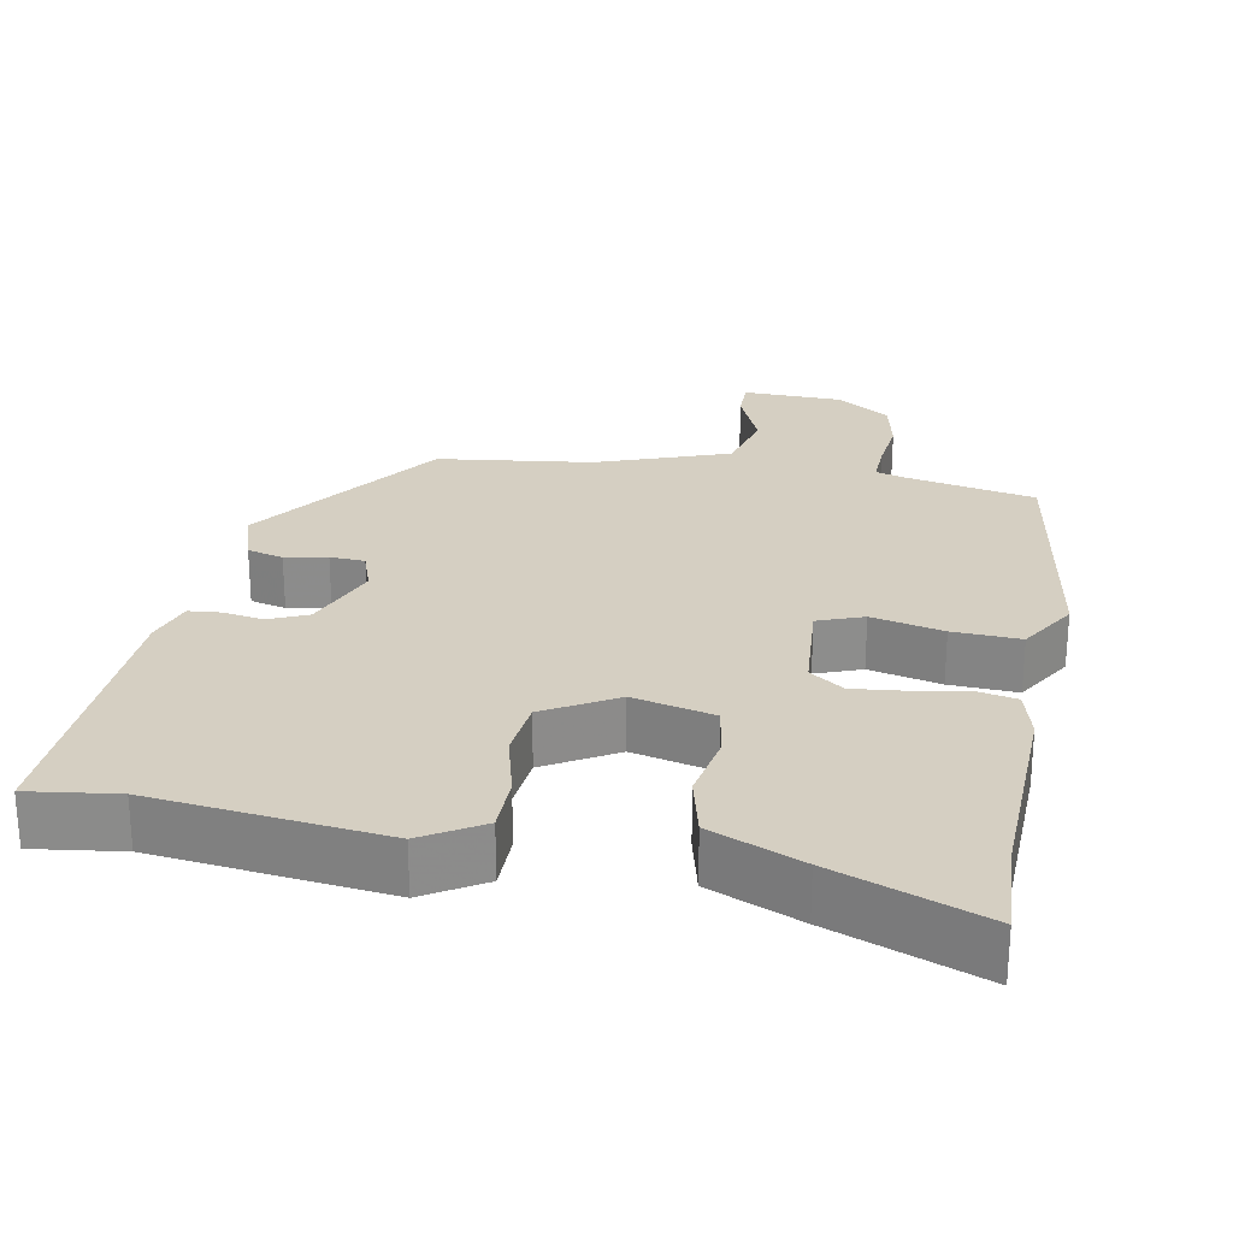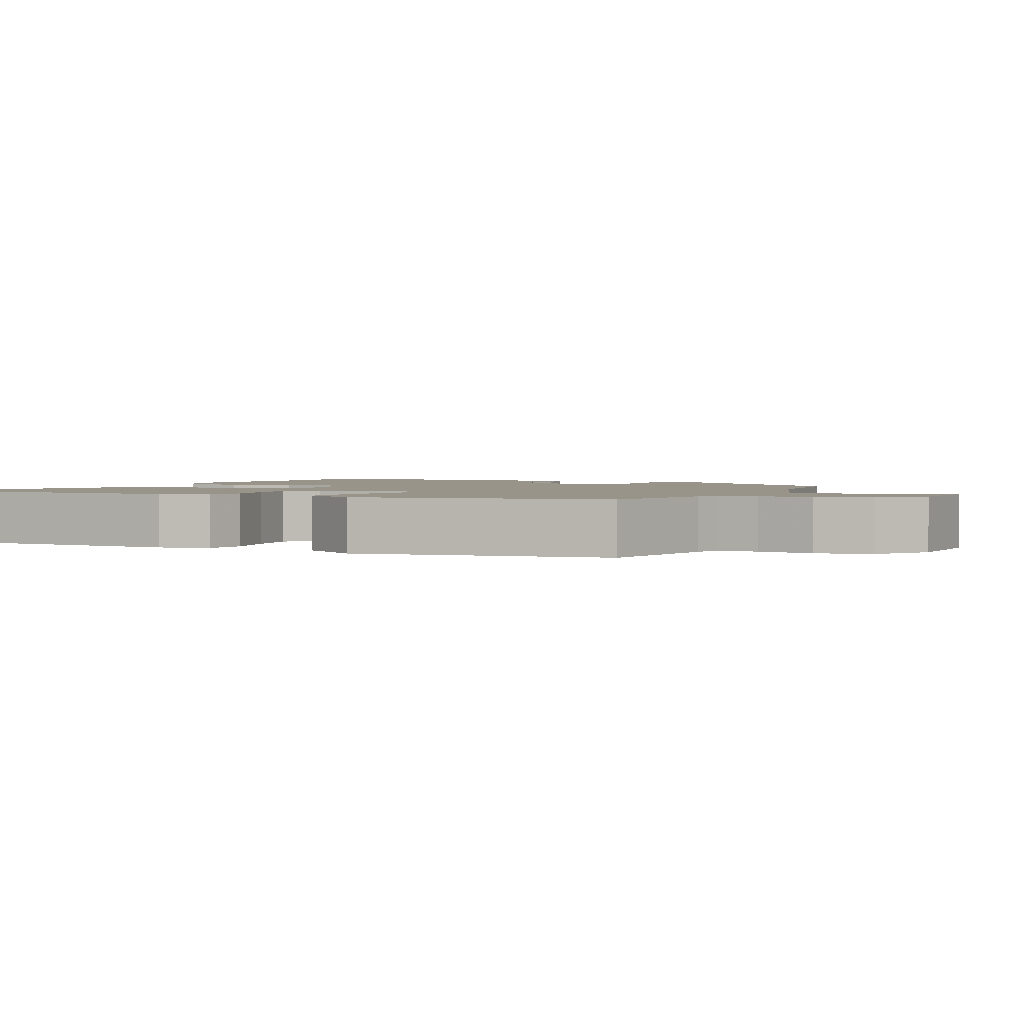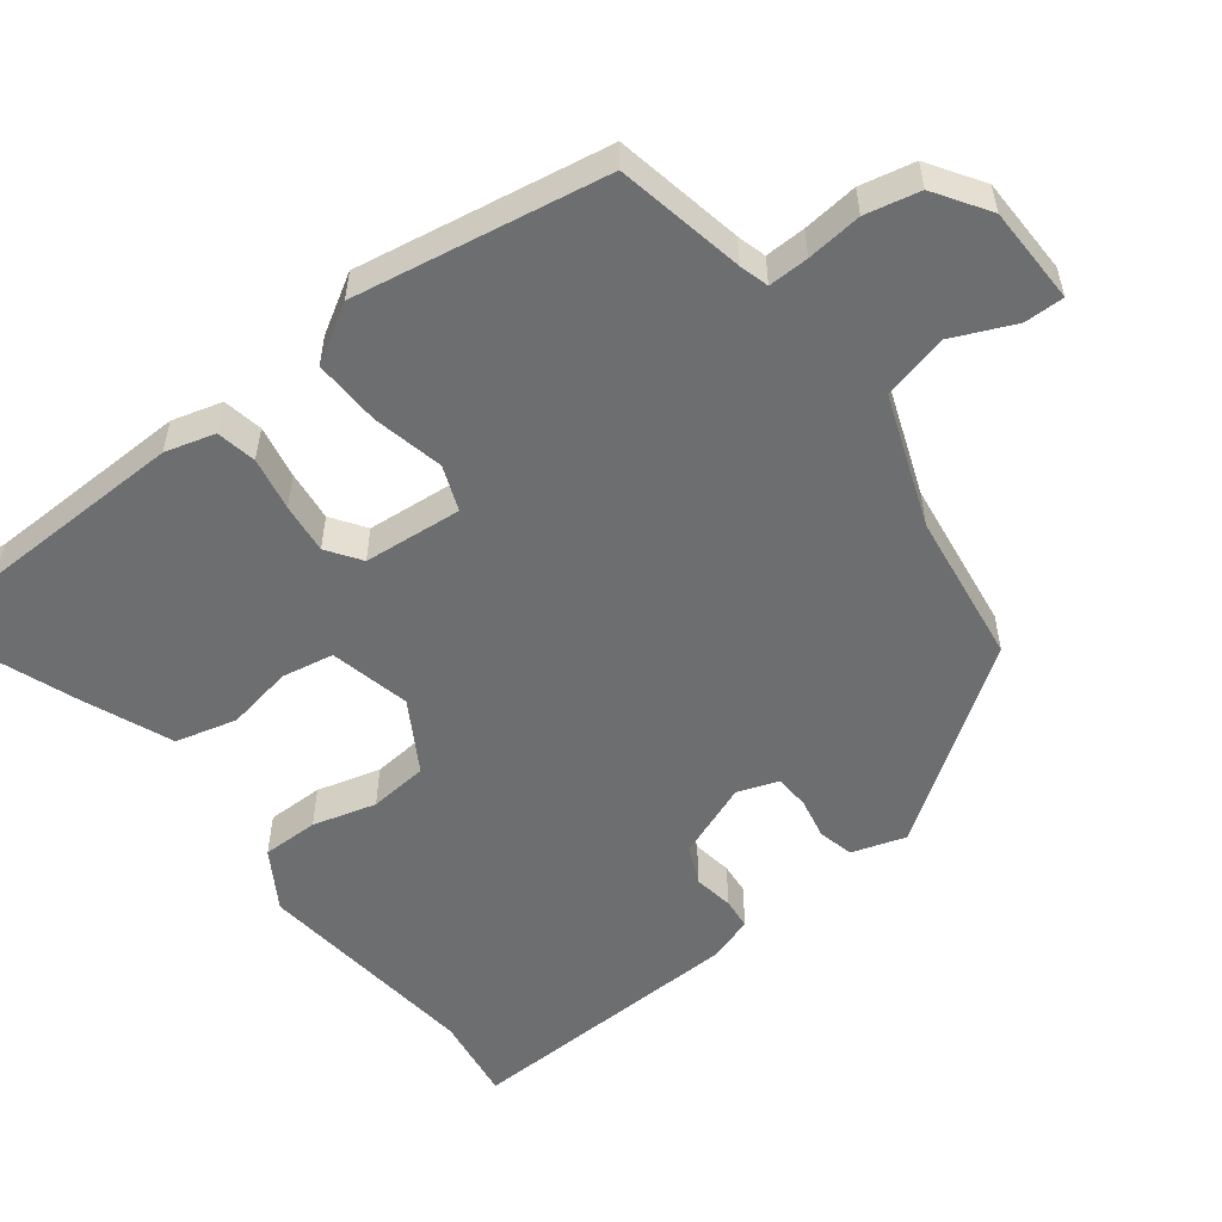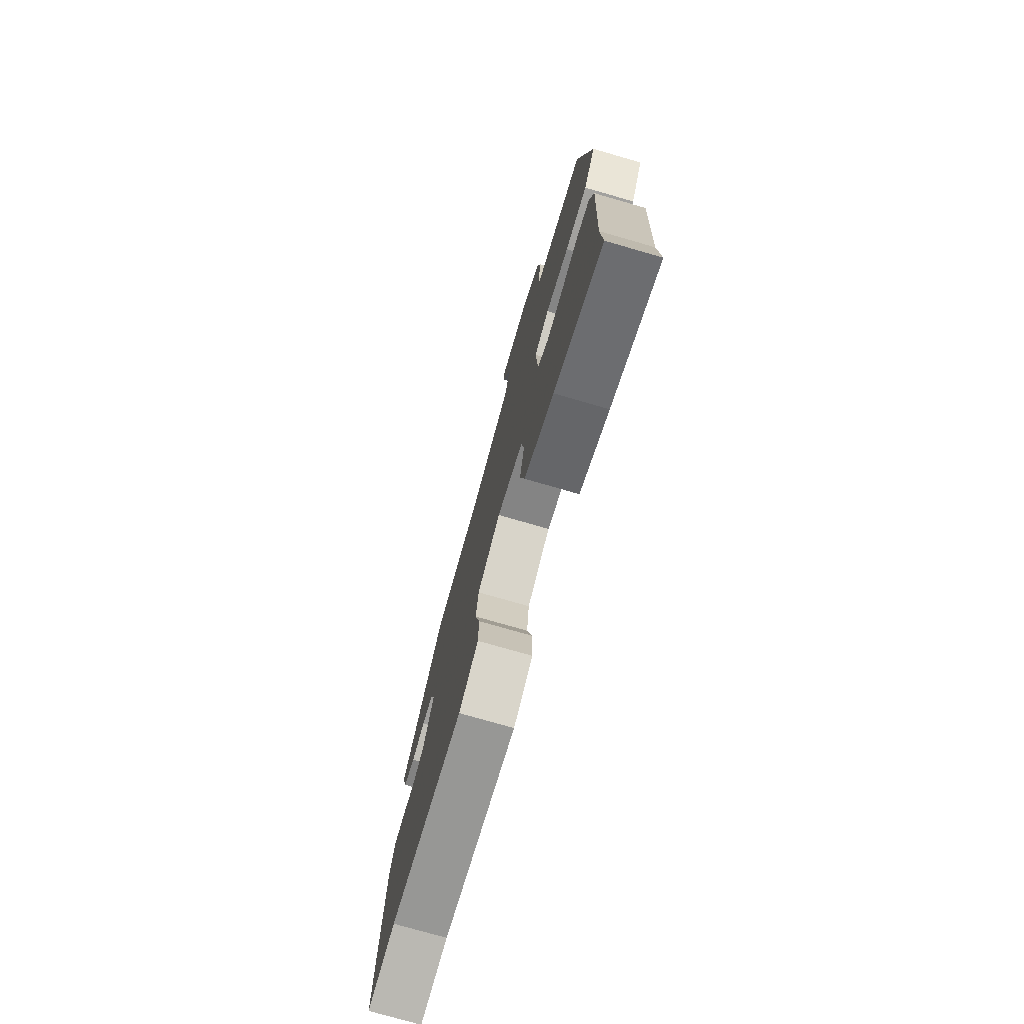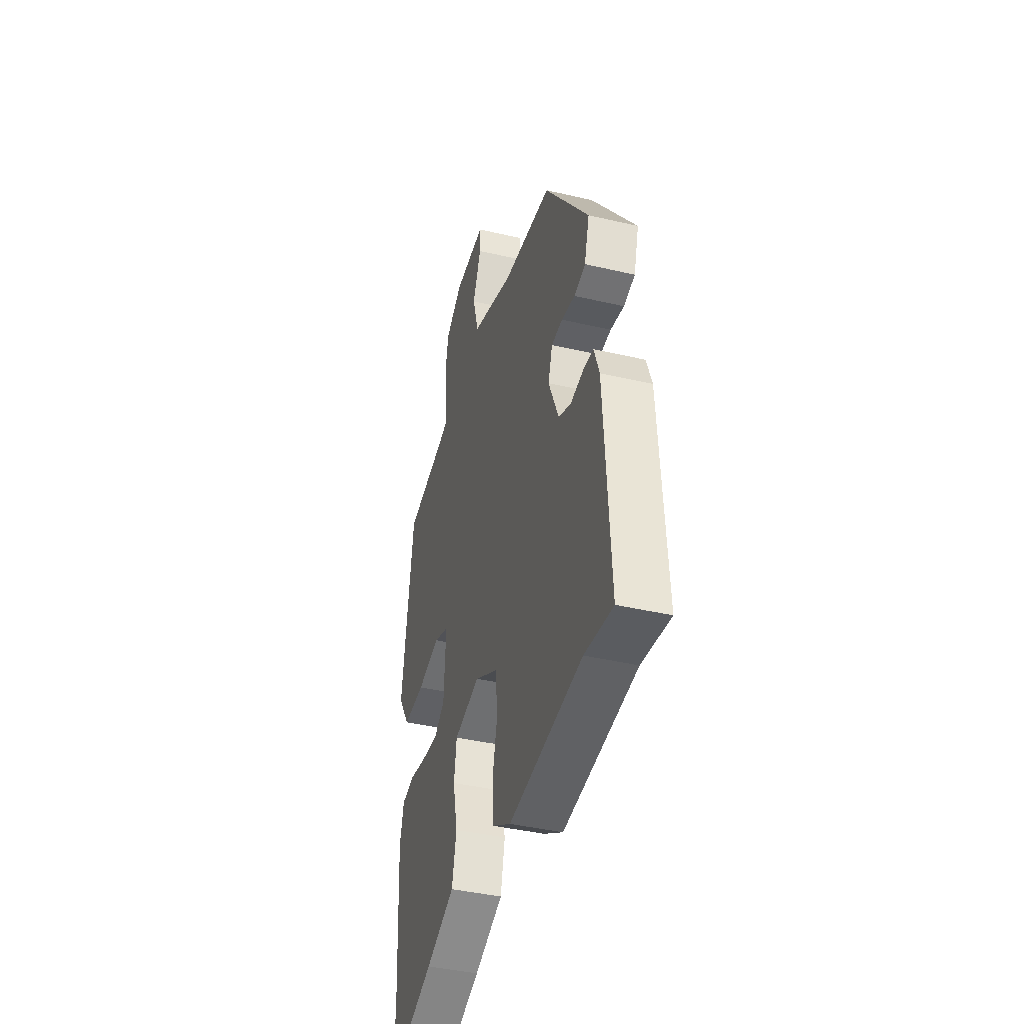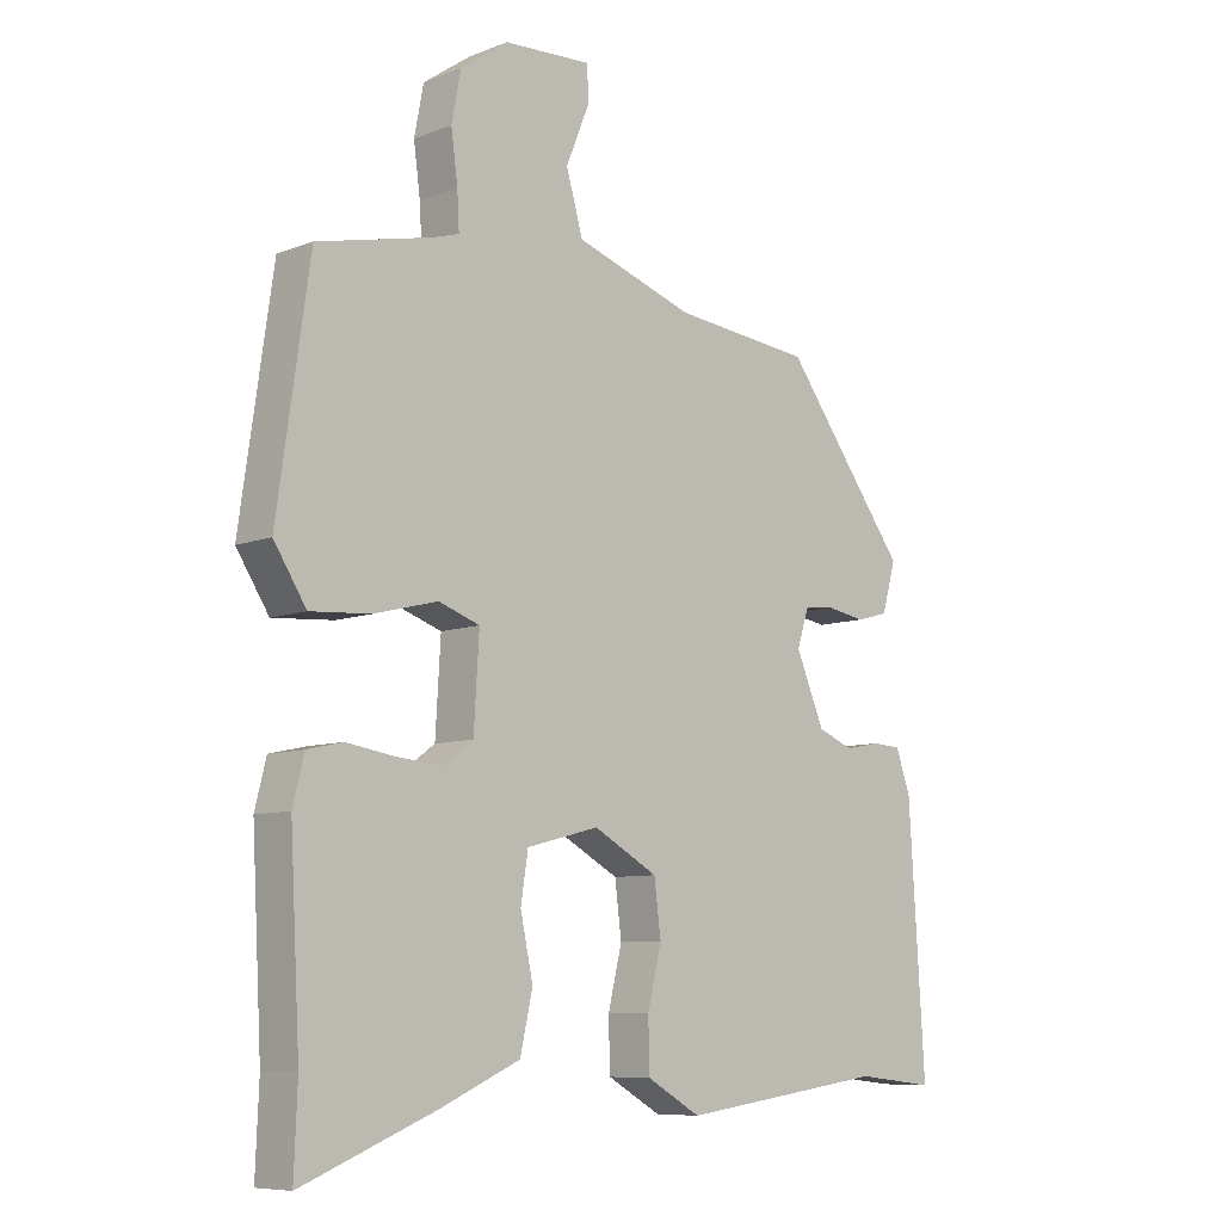
<metadata>
{"format":"obj","ext":"obj","renderer":"f3d","projection":"perspective","resolution":1024,"background":"white","views":[{"elev":25.9,"azim":-170.5,"up":"+Y"},{"elev":1.9,"azim":-65.1,"up":"+Y"},{"elev":-54.2,"azim":-54.1,"up":"+Y"},{"elev":-75.8,"azim":-106.1,"up":"+Z"},{"elev":-40.4,"azim":73.9,"up":"+Z"},{"elev":-8.2,"azim":-43.2,"up":"+Z"}]}
</metadata>
<code>
v 0.301 0.07 0.451
v 0.488 0.07 0.198
v 0.467 0.07 0.124
v 0.419 0.07 0.111
v 0.362 0.07 0.121
v 0.315 0.07 0.117
v 0.297 0.07 0.061
v 0.34 0.07 -0.041
v 0.393 0.07 -0.063
v 0.447 0.07 -0.053
v 0.49 0.07 -0.056
v 0.512 0.07 -0.119
v 0.536 0.07 -0.504
v 0.417 0.07 -0.49
v 0.107 0.07 -0.532
v 0.026 0.07 -0.485
v 0.024 0.07 -0.408
v 0.045 0.07 -0.321
v 0.035 0.07 -0.241
v -0.062 0.07 -0.187
v -0.171 0.07 -0.215
v -0.182 0.07 -0.286
v -0.163 0.07 -0.376
v -0.182 0.07 -0.46
v -0.304 0.07 -0.514
v -0.504 0.07 -0.594
v -0.499 0.07 -0.469
v -0.514 0.07 -0.189
v -0.497 0.07 -0.121
v -0.443 0.07 -0.109
v -0.37 0.07 -0.121
v -0.301 0.07 -0.127
v -0.256 0.07 -0.094
v -0.248 0.07 0.04
v -0.31 0.07 0.062
v -0.406 0.07 0.038
v -0.497 0.07 0.032
v -0.546 0.07 0.109
v -0.497 0.07 0.452
v -0.323 0.07 0.491
v -0.284 0.07 0.503
v -0.287 0.07 0.558
v -0.297 0.07 0.633
v -0.283 0.07 0.707
v -0.211 0.07 0.757
v -0.078 0.07 0.763
v -0.077 0.07 0.709
v -0.112 0.07 0.623
v -0.087 0.07 0.535
v 0.092 0.07 0.474
v 0.301 0 0.451
v 0.488 0 0.198
v 0.467 0 0.124
v 0.419 0 0.111
v 0.362 0 0.121
v 0.315 0 0.117
v 0.297 0 0.061
v 0.34 0 -0.041
v 0.393 0 -0.063
v 0.447 0 -0.053
v 0.49 0 -0.056
v 0.512 0 -0.119
v 0.536 0 -0.504
v 0.417 0 -0.49
v 0.107 0 -0.532
v 0.026 0 -0.485
v 0.024 0 -0.408
v 0.045 0 -0.321
v 0.035 0 -0.241
v -0.062 0 -0.187
v -0.171 0 -0.215
v -0.182 0 -0.286
v -0.163 0 -0.376
v -0.182 0 -0.46
v -0.304 0 -0.514
v -0.504 0 -0.594
v -0.499 0 -0.469
v -0.514 0 -0.189
v -0.497 0 -0.121
v -0.443 0 -0.109
v -0.37 0 -0.121
v -0.301 0 -0.127
v -0.256 0 -0.094
v -0.248 0 0.04
v -0.31 0 0.062
v -0.406 0 0.038
v -0.497 0 0.032
v -0.546 0 0.109
v -0.497 0 0.452
v -0.323 0 0.491
v -0.284 0 0.503
v -0.287 0 0.558
v -0.297 0 0.633
v -0.283 0 0.707
v -0.211 0 0.757
v -0.078 0 0.763
v -0.077 0 0.709
v -0.112 0 0.623
v -0.087 0 0.535
v 0.092 0 0.474
f 45 46 47 48
f 45 48 49
f 42 43 44 45
f 41 42 45 49
f 40 41 49 50
f 35 36 37 38
f 35 38 39 40
f 28 29 30 31
f 27 28 31 32
f 26 27 32 33
f 22 23 24 25
f 21 22 25 26
f 15 16 17 18
f 14 15 18 19
f 13 14 19
f 12 13 19 20
f 9 10 11 12
f 8 9 12 20
f 2 3 4 5
f 2 5 6
f 1 2 6
f 50 1 6 7
f 34 35 40 50
f 33 34 50 7
f 21 26 33
f 20 21 33
f 7 8 20 33
f 98 97 96 95
f 99 98 95
f 95 94 93 92
f 99 95 92 91
f 100 99 91 90
f 88 87 86 85
f 90 89 88 85
f 81 80 79 78
f 82 81 78 77
f 83 82 77 76
f 75 74 73 72
f 76 75 72 71
f 68 67 66 65
f 69 68 65 64
f 69 64 63
f 70 69 63 62
f 62 61 60 59
f 70 62 59 58
f 55 54 53 52
f 56 55 52
f 56 52 51
f 57 56 51 100
f 100 90 85 84
f 57 100 84 83
f 83 76 71
f 83 71 70
f 83 70 58 57
f 1 51 52 2
f 2 52 53 3
f 3 53 54 4
f 4 54 55 5
f 5 55 56 6
f 6 56 57 7
f 7 57 58 8
f 8 58 59 9
f 9 59 60 10
f 10 60 61 11
f 11 61 62 12
f 12 62 63 13
f 13 63 64 14
f 14 64 65 15
f 15 65 66 16
f 16 66 67 17
f 17 67 68 18
f 18 68 69 19
f 19 69 70 20
f 20 70 71 21
f 21 71 72 22
f 22 72 73 23
f 23 73 74 24
f 24 74 75 25
f 25 75 76 26
f 26 76 77 27
f 27 77 78 28
f 28 78 79 29
f 29 79 80 30
f 30 80 81 31
f 31 81 82 32
f 32 82 83 33
f 33 83 84 34
f 34 84 85 35
f 35 85 86 36
f 36 86 87 37
f 37 87 88 38
f 38 88 89 39
f 39 89 90 40
f 40 90 91 41
f 41 91 92 42
f 42 92 93 43
f 43 93 94 44
f 44 94 95 45
f 45 95 96 46
f 46 96 97 47
f 47 97 98 48
f 48 98 99 49
f 49 99 100 50
f 50 100 51 1

</code>
